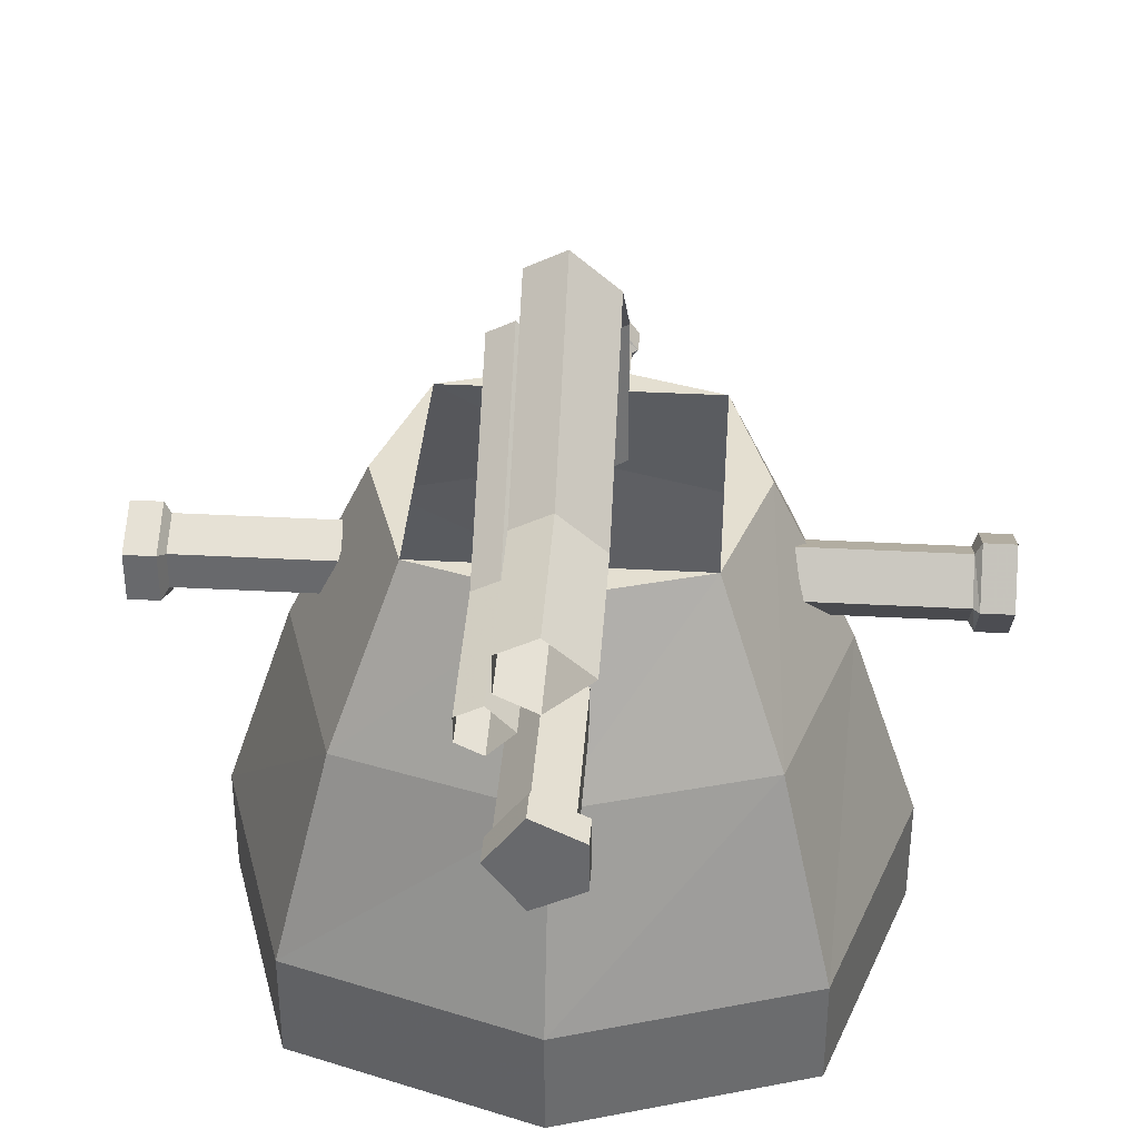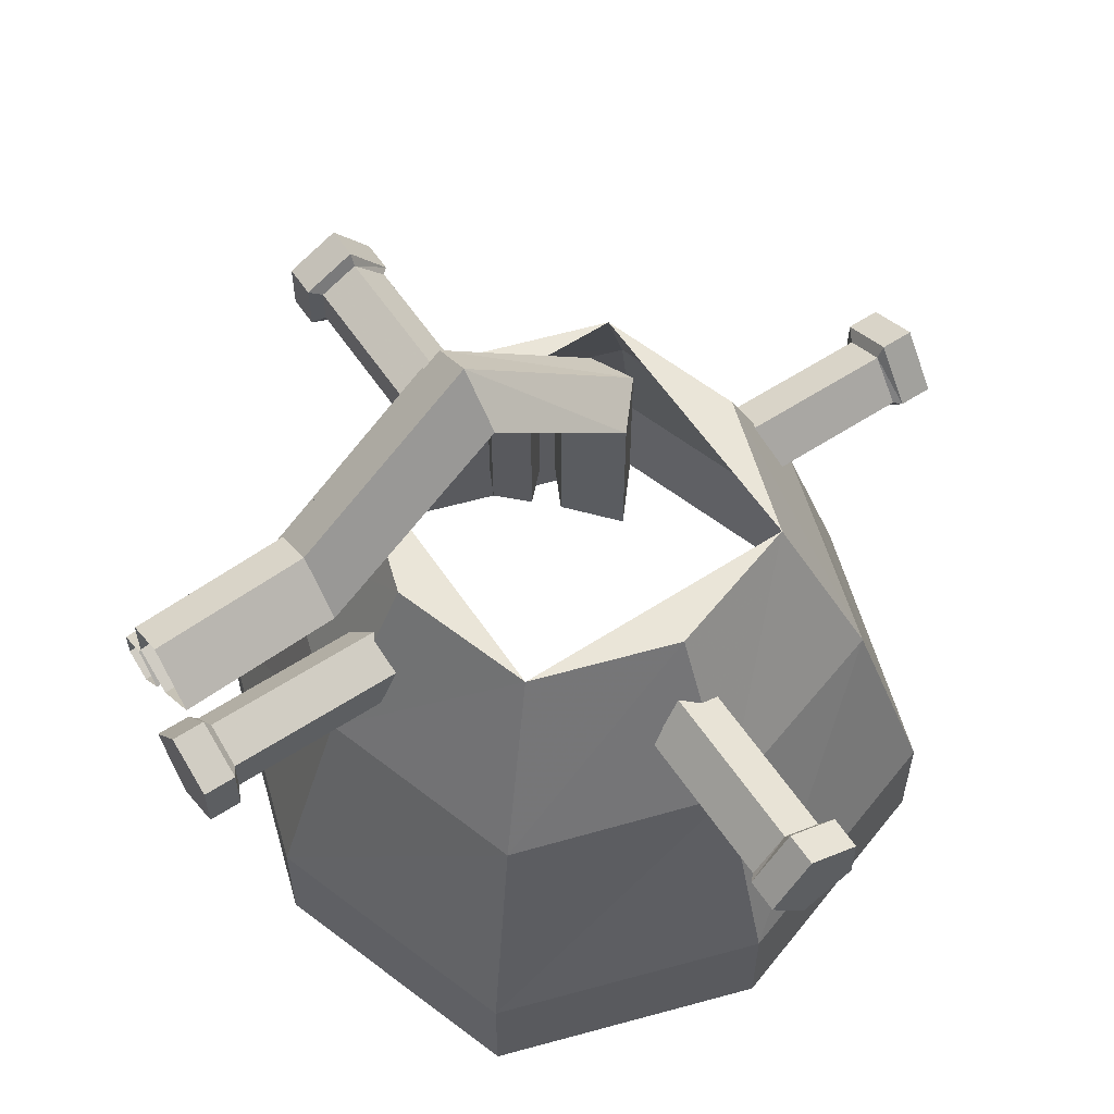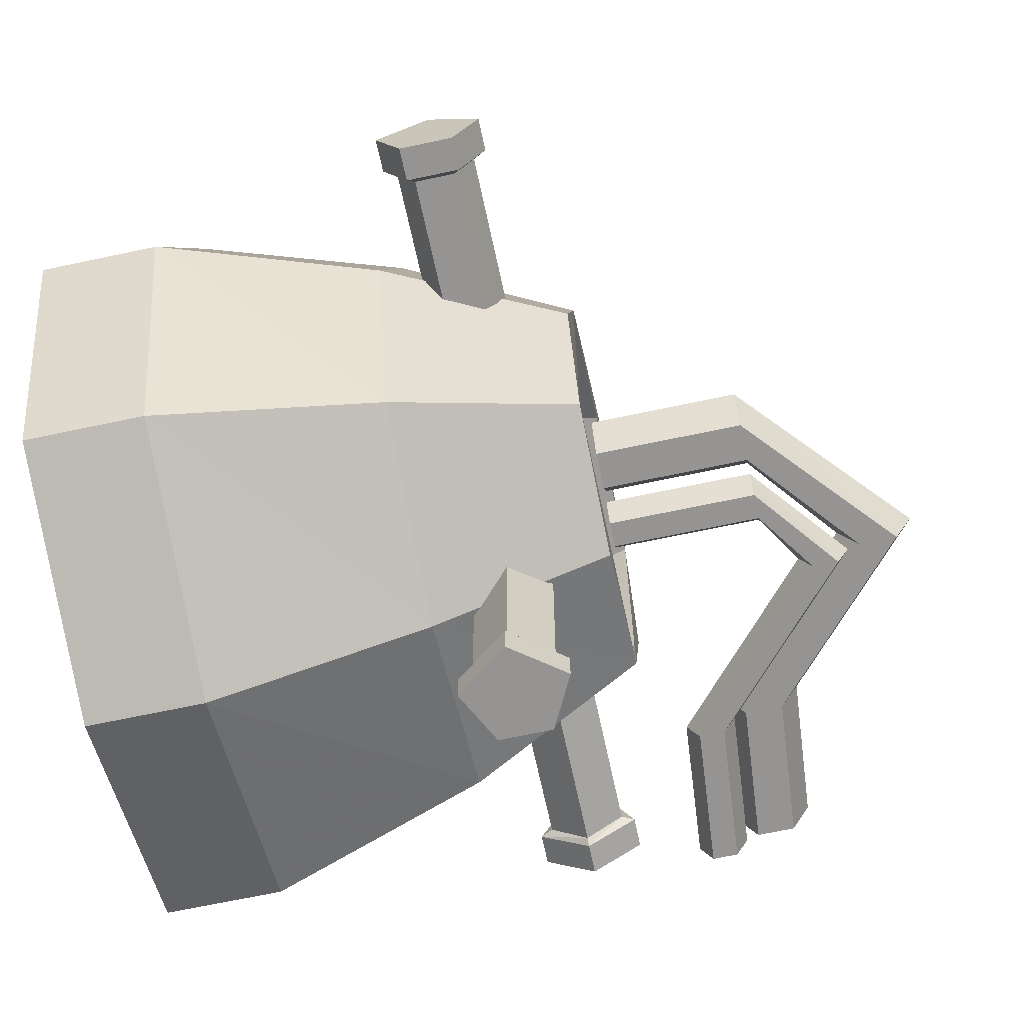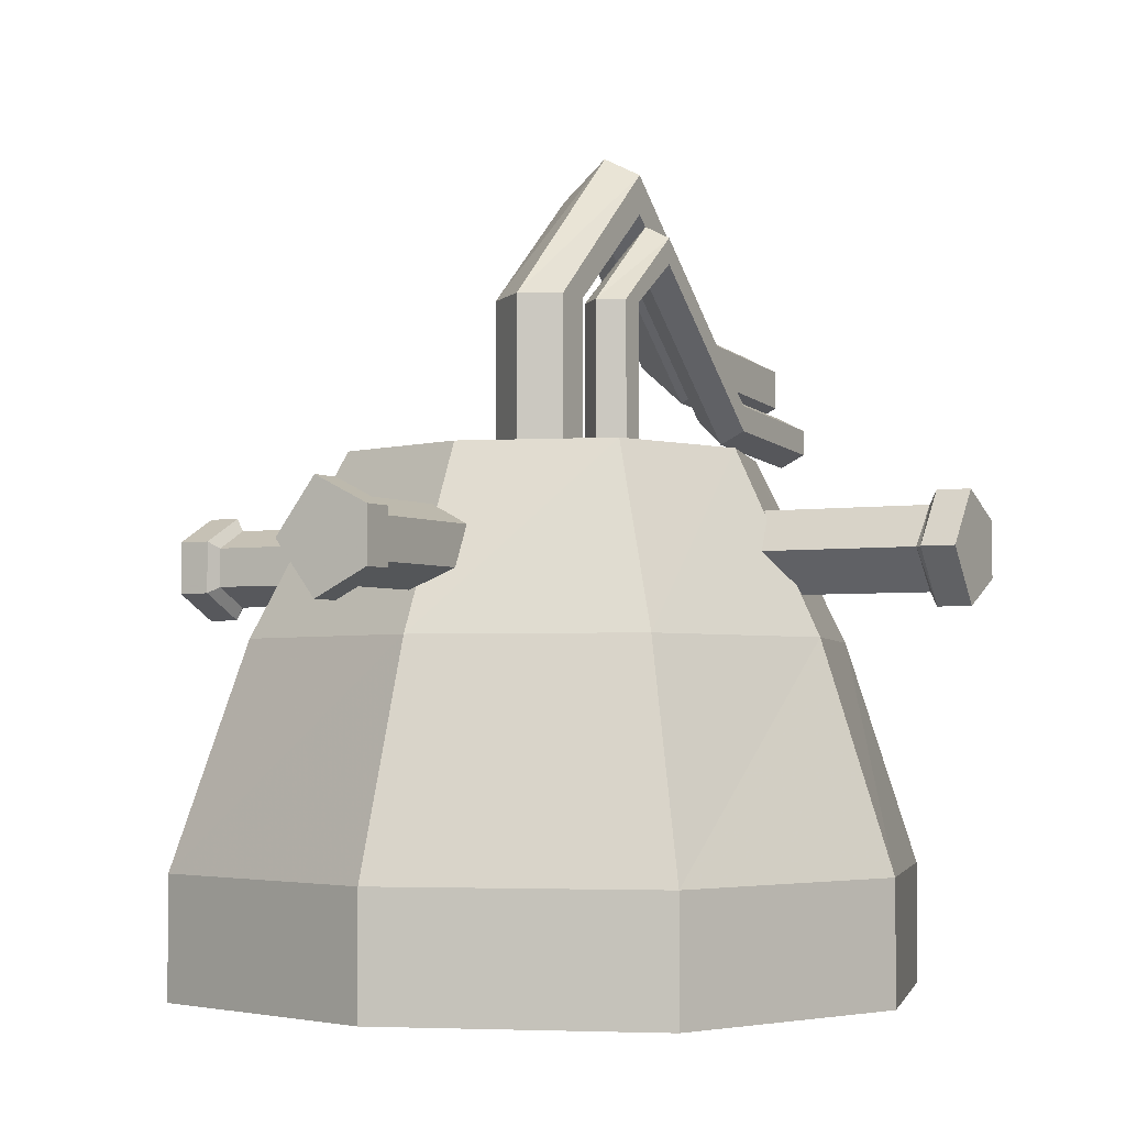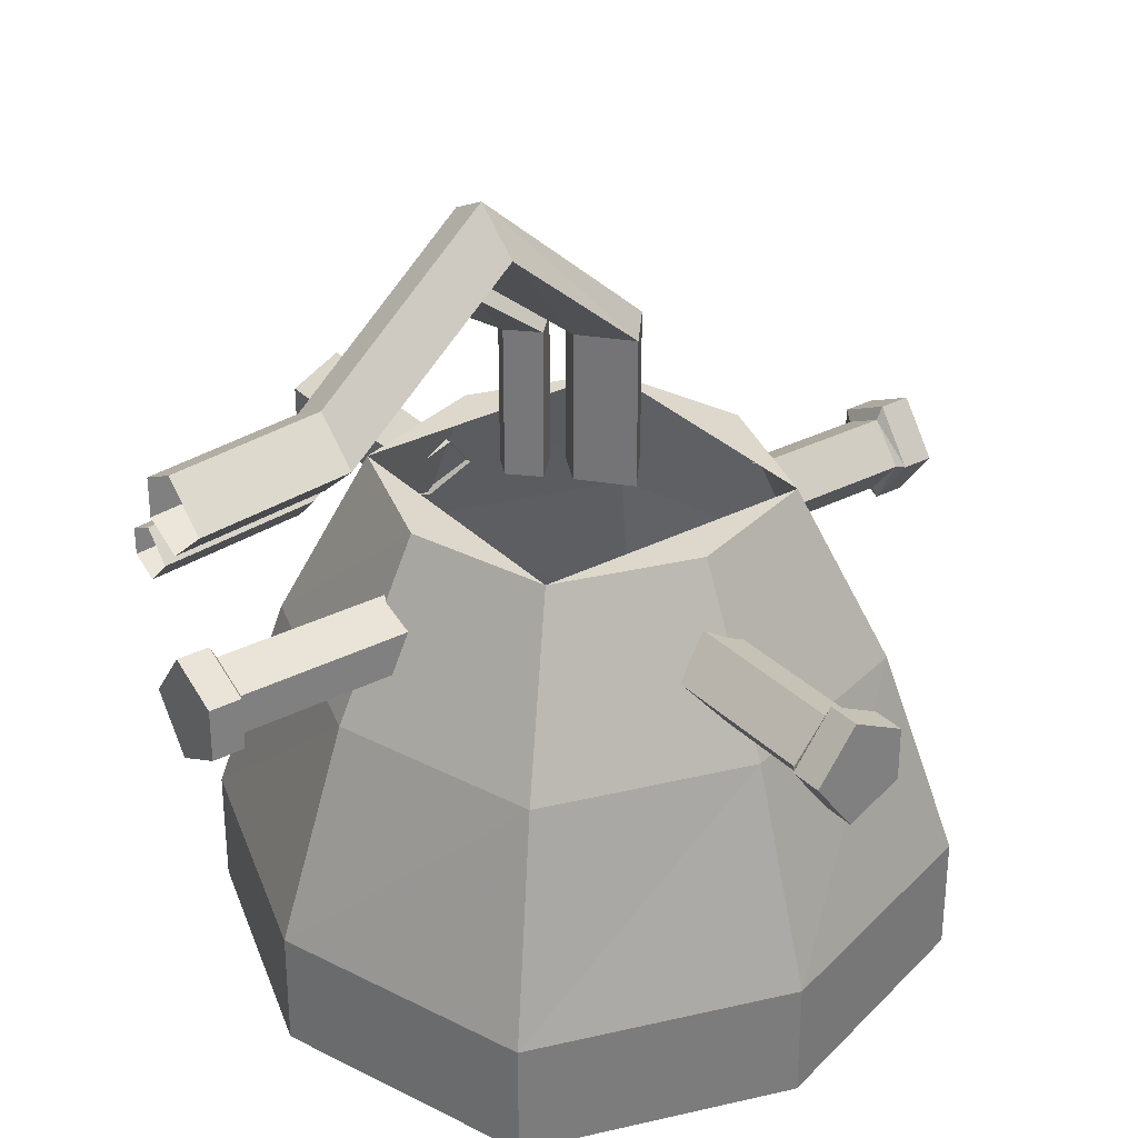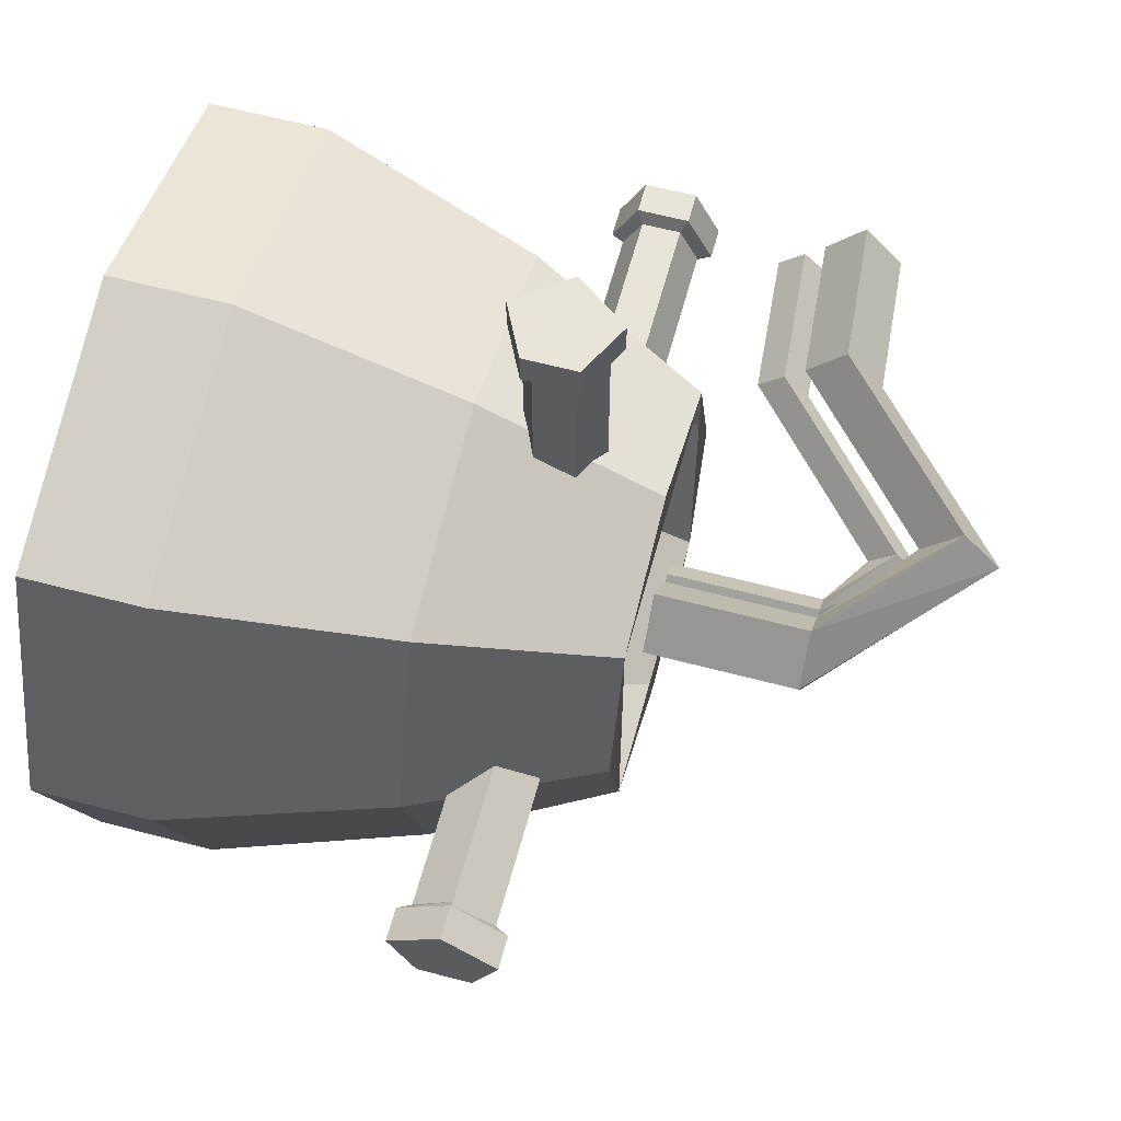
<metadata>
{"format":"obj","ext":"obj","renderer":"f3d","projection":"perspective","resolution":1024,"background":"white","views":[{"elev":36.8,"azim":-86.0,"up":"+Y"},{"elev":59.2,"azim":-33.8,"up":"+Y"},{"elev":-67.1,"azim":102.1,"up":"+Z"},{"elev":-3.0,"azim":118.9,"up":"+Y"},{"elev":31.4,"azim":-36.2,"up":"+Y"},{"elev":61.3,"azim":105.1,"up":"+Z"}]}
</metadata>
<code>
v -0.1562 -0.4375 0.1719
v 0.01562 -0.4375 0.2266
v 0.1875 -0.4375 0.1719
v 0.01562 -0.6484 0.3281
v 0.2656 -0.6484 0.25
v 0.2422 -0.4375 0
v 0.1875 -0.4375 -0.1719
v 0.3438 -0.6484 0
v 0.2656 -0.6484 -0.25
v 0.01562 -0.4375 -0.2266
v -0.1562 -0.4375 -0.1719
v 0.01562 -0.6484 -0.3281
v -0.2344 -0.6484 -0.25
v -0.2109 -0.4375 0
v -0.3125 -0.6484 0
v -0.2344 -0.6484 0.25
v -0.2969 -0.9062 0.3125
v 0.01562 -0.9062 0.4141
v 0.3281 -0.9062 0.3125
v 0.02344 -0.2578 -0.03906
v 0 -0.2578 0.007812
v -0.1172 -0.1641 0.007812
v -0.1172 -0.1406 -0.03906
v 0.07031 -0.2578 -0.03906
v 0.07031 -0.3438 -0.03906
v 0.02344 -0.3438 -0.03906
v 0 -0.3438 0.007812
v 0.04688 -0.2578 0.0625
v -0.1172 -0.1172 0.0625
v -0.3203 -0.2969 0.0625
v -0.3203 -0.3438 0.007812
v -0.3203 -0.3203 -0.03906
v -0.1172 -0.09375 -0.03906
v 0.09375 -0.2578 0.007812
v 0.09375 -0.3438 0.007812
v 0.09375 -0.4375 0.007812
v 0.07031 -0.4375 -0.03906
v 0.02344 -0.4375 -0.03906
v 0 -0.4375 0.007812
v 0.04688 -0.3438 0.0625
v -0.1172 -0.07031 0.007812
v -0.3203 -0.25 0.007812
v -0.5 -0.2656 0.007812
v -0.5 -0.3125 0.0625
v -0.5 -0.3594 0.007812
v -0.5 -0.3359 -0.03906
v -0.3203 -0.2734 -0.03906
v -0.03906 -0.2578 -0.07812
v -0.05469 -0.2578 -0.04688
v -0.1172 -0.2188 -0.04688
v -0.1172 -0.2031 -0.07812
v -0.007812 -0.2578 -0.07812
v -0.007812 -0.3438 -0.07812
v -0.03906 -0.3438 -0.07812
v -0.05469 -0.3438 -0.04688
v -0.02344 -0.2578 -0.01562
v -0.1172 -0.1875 -0.01562
v -0.3203 -0.3672 -0.01562
v -0.3203 -0.3984 -0.04688
v -0.3203 -0.3828 -0.07812
v -0.1172 -0.1719 -0.07812
v 0.007812 -0.2578 -0.04688
v 0.007812 -0.3438 -0.04688
v 0.007812 -0.4375 -0.04688
v -0.007812 -0.4375 -0.07812
v -0.03906 -0.4375 -0.07812
v -0.05469 -0.4375 -0.04688
v -0.02344 -0.3438 -0.01562
v -0.1172 -0.1562 -0.04688
v -0.3203 -0.3359 -0.04688
v -0.5 -0.3516 -0.04688
v -0.5 -0.3828 -0.01562
v -0.5 -0.4141 -0.04688
v -0.5 -0.3984 -0.07812
v -0.3203 -0.3516 -0.07812
v 0.04688 -0.4375 0.0625
v -0.02344 -0.4375 -0.01562
v 0.3281 -0.9062 -0.3125
v 0.01562 -0.9062 -0.4141
v -0.2969 -0.9062 -0.3125
v 0.4297 -0.9062 0
v 0.3281 -1.047 0.3125
v 0.4297 -1.047 0
v 0.3281 -1.047 -0.3125
v 0.01562 -1.047 -0.4141
v -0.2969 -1.047 -0.3125
v -0.3984 -0.9062 0
v -0.3984 -1.047 0
v -0.2969 -1.047 0.3125
v 0.01562 -1.047 0.4141
v 0.4531 -0.5781 -0.03906
v 0.4531 -0.6016 0.007812
v 0.3203 -0.6016 0.007812
v 0.3047 -0.5781 -0.03906
v 0.4531 -0.5312 -0.03906
v 0.4609 -0.5234 -0.05469
v 0.4609 -0.5859 -0.05469
v 0.4609 -0.6172 0.007812
v 0.4531 -0.5547 0.04688
v 0.2891 -0.5547 0.04688
v 0.2812 -0.5312 -0.03906
v 0.4531 -0.5078 0.007812
v 0.4609 -0.4922 0.007812
v 0.5 -0.4922 0.007812
v 0.5 -0.5234 -0.05469
v 0.5 -0.5859 -0.05469
v 0.5 -0.6172 0.007812
v 0.4609 -0.5547 0.05469
v 0.2734 -0.5078 0.007812
v 0.5 -0.5547 0.05469
v 0.5 -0.5547 0.03125
v 0.5 -0.5234 0
v 0.5 -0.5391 -0.02344
v 0.5 -0.5703 -0.02344
v 0.5 -0.5859 0
v -0.03906 -0.5781 -0.4531
v 0.007812 -0.6016 -0.4531
v 0.007812 -0.6016 -0.2969
v -0.03906 -0.5781 -0.2812
v -0.03906 -0.5312 -0.4531
v -0.05469 -0.5234 -0.4609
v -0.05469 -0.5859 -0.4609
v 0.007812 -0.6172 -0.4609
v 0.04688 -0.5547 -0.4531
v 0.04688 -0.5547 -0.2656
v -0.03906 -0.5312 -0.2578
v 0.007812 -0.5078 -0.4531
v 0.007812 -0.4922 -0.4609
v 0.007812 -0.4922 -0.5
v -0.05469 -0.5234 -0.5
v -0.05469 -0.5859 -0.5
v 0.007812 -0.6172 -0.5
v 0.05469 -0.5547 -0.4609
v 0.007812 -0.5078 -0.25
v 0.05469 -0.5547 -0.5
v 0.03125 -0.5547 -0.5
v 0 -0.5234 -0.5
v -0.02344 -0.5391 -0.5
v -0.02344 -0.5703 -0.5
v 0 -0.5859 -0.5
v -0.4531 -0.5781 0.03906
v -0.4531 -0.6016 -0.007812
v -0.2734 -0.6016 -0.007812
v -0.2578 -0.5781 0.03906
v -0.4531 -0.5312 0.03906
v -0.4609 -0.5234 0.05469
v -0.4609 -0.5859 0.05469
v -0.4609 -0.6172 -0.007812
v -0.4531 -0.5547 -0.04688
v -0.2422 -0.5547 -0.04688
v -0.2344 -0.5312 0.03906
v -0.4531 -0.5078 -0.007812
v -0.4609 -0.4922 -0.007812
v -0.5 -0.4922 -0.007812
v -0.5 -0.5234 0.05469
v -0.5 -0.5859 0.05469
v -0.5 -0.6172 -0.007812
v -0.4609 -0.5547 -0.05469
v -0.2266 -0.5078 -0.007812
v -0.5 -0.5547 -0.05469
v -0.5 -0.5547 -0.03125
v -0.5 -0.5234 0
v -0.5 -0.5391 0.02344
v -0.5 -0.5703 0.02344
v -0.5 -0.5859 0
v 0.03906 -0.5781 0.4531
v -0.007812 -0.6016 0.4531
v -0.007812 -0.6016 0.2969
v 0.03906 -0.5781 0.2812
v 0.03906 -0.5312 0.4531
v 0.05469 -0.5234 0.4609
v 0.05469 -0.5859 0.4609
v -0.007812 -0.6172 0.4609
v -0.04688 -0.5547 0.4531
v -0.04688 -0.5547 0.2656
v 0.03906 -0.5312 0.2578
v -0.007812 -0.5078 0.4531
v -0.007812 -0.4922 0.4609
v -0.007812 -0.4922 0.5
v 0.05469 -0.5234 0.5
v 0.05469 -0.5859 0.5
v -0.007812 -0.6172 0.5
v -0.05469 -0.5547 0.4609
v -0.007812 -0.5078 0.25
v -0.05469 -0.5547 0.5
v -0.03125 -0.5547 0.5
v 0 -0.5234 0.5
v 0.02344 -0.5391 0.5
v 0.02344 -0.5703 0.5
v 0 -0.5859 0.5
v -0.5 -0.2891 -0.03906
v -0.5 -0.3672 -0.07812
f 1 2 3
f 3 2 4
f 3 4 5
f 3 5 6
f 3 6 7
f 7 6 8
f 7 8 9
f 7 10 11
f 11 10 12
f 11 12 13
f 11 13 14
f 11 14 1
f 1 14 15
f 1 15 16
f 4 18 5
f 5 18 19
f 5 19 8
f 5 8 6
f 12 79 13
f 13 79 80
f 13 80 15
f 13 15 14
f 81 78 9
f 81 9 8
f 81 8 19
f 81 19 82
f 81 82 83
f 81 83 78
f 78 83 84
f 79 85 80
f 80 85 86
f 80 86 87
f 80 87 15
f 15 87 16
f 16 87 17
f 17 87 88
f 17 88 89
f 18 90 19
f 19 90 82
f 86 88 87
f 7 9 10
f 1 16 2
f 2 16 4
f 4 16 17
f 4 17 18
f 9 12 10
f 12 9 78
f 12 78 79
f 78 84 79
f 79 84 85
f 17 89 18
f 18 89 90
f 20 21 22
f 20 22 23
f 20 23 24
f 21 28 29
f 21 29 22
f 22 29 30
f 22 30 31
f 22 31 23
f 23 31 32
f 23 32 33
f 23 33 24
f 24 33 34
f 25 35 36
f 25 36 37
f 25 37 26
f 26 37 38
f 26 38 27
f 27 38 39
f 27 39 40
f 28 34 41
f 28 41 29
f 29 41 42
f 29 42 30
f 32 47 33
f 33 47 41
f 33 41 34
f 48 49 50
f 48 50 51
f 48 51 52
f 49 56 57
f 49 57 50
f 50 57 58
f 50 58 59
f 50 59 51
f 51 59 60
f 51 60 61
f 51 61 52
f 52 61 62
f 53 63 64
f 53 64 65
f 53 65 54
f 54 65 66
f 54 66 55
f 55 66 67
f 55 67 68
f 56 62 69
f 56 69 57
f 57 69 70
f 57 70 58
f 60 75 61
f 61 75 69
f 61 69 62
f 35 40 76
f 35 76 36
f 63 68 77
f 63 77 64
f 39 76 40
f 67 77 68
f 91 92 93
f 91 93 94
f 91 94 95
f 91 95 96
f 91 96 97
f 91 97 92
f 92 97 98
f 92 98 99
f 92 99 100
f 92 100 93
f 95 94 101
f 95 101 102
f 95 102 103
f 95 103 96
f 96 103 104
f 96 104 105
f 96 105 97
f 97 105 106
f 97 106 98
f 98 106 107
f 98 107 108
f 98 108 99
f 99 108 102
f 99 102 109
f 99 109 100
f 102 101 109
f 102 108 103
f 103 108 110
f 103 110 104
f 104 110 111
f 104 111 112
f 104 112 105
f 105 112 113
f 105 113 106
f 106 113 114
f 106 114 107
f 107 114 115
f 107 115 110
f 107 110 108
f 115 111 110
f 116 117 118
f 116 118 119
f 116 119 120
f 116 120 121
f 116 121 122
f 116 122 117
f 117 122 123
f 117 123 124
f 117 124 125
f 117 125 118
f 120 119 126
f 120 126 127
f 120 127 128
f 120 128 121
f 121 128 129
f 121 129 130
f 121 130 122
f 122 130 131
f 122 131 123
f 123 131 132
f 123 132 133
f 123 133 124
f 124 133 127
f 124 127 134
f 124 134 125
f 127 126 134
f 127 133 128
f 128 133 135
f 128 135 129
f 129 135 136
f 129 136 137
f 129 137 130
f 130 137 138
f 130 138 131
f 131 138 139
f 131 139 132
f 132 139 140
f 132 140 135
f 132 135 133
f 140 136 135
f 141 142 143
f 141 143 144
f 141 144 145
f 141 145 146
f 141 146 147
f 141 147 142
f 142 147 148
f 142 148 149
f 142 149 150
f 142 150 143
f 145 144 151
f 145 151 152
f 145 152 153
f 145 153 146
f 146 153 154
f 146 154 155
f 146 155 147
f 147 155 156
f 147 156 148
f 148 156 157
f 148 157 158
f 148 158 149
f 149 158 152
f 149 152 159
f 149 159 150
f 152 151 159
f 152 158 153
f 153 158 160
f 153 160 154
f 154 160 161
f 154 161 162
f 154 162 155
f 155 162 163
f 155 163 156
f 156 163 164
f 156 164 157
f 157 164 165
f 157 165 160
f 157 160 158
f 165 161 160
f 166 167 168
f 166 168 169
f 166 169 170
f 166 170 171
f 166 171 172
f 166 172 167
f 167 172 173
f 167 173 174
f 167 174 175
f 167 175 168
f 170 169 176
f 170 176 177
f 170 177 178
f 170 178 171
f 171 178 179
f 171 179 180
f 171 180 172
f 172 180 181
f 172 181 173
f 173 181 182
f 173 182 183
f 173 183 174
f 174 183 177
f 174 177 184
f 174 184 175
f 177 176 184
f 177 183 178
f 178 183 185
f 178 185 179
f 179 185 186
f 179 186 187
f 179 187 180
f 180 187 188
f 180 188 181
f 181 188 189
f 181 189 182
f 182 189 190
f 182 190 185
f 182 185 183
f 190 186 185
f 41 47 42
f 69 75 70
f 20 24 25
f 20 25 26
f 20 26 21
f 21 26 27
f 21 27 28
f 24 34 35
f 24 35 25
f 27 40 28
f 28 40 34
f 30 42 43
f 30 43 44
f 30 44 31
f 31 44 45
f 31 45 32
f 32 45 46
f 32 46 47
f 48 52 53
f 48 53 54
f 48 54 49
f 49 54 55
f 49 55 56
f 52 62 63
f 52 63 53
f 55 68 56
f 56 68 62
f 58 70 71
f 58 71 72
f 58 72 59
f 59 72 73
f 59 73 60
f 60 73 74
f 60 74 75
f 40 35 34
f 68 63 62
f 115 114 111
f 111 114 113
f 111 113 112
f 140 139 136
f 136 139 138
f 136 138 137
f 165 164 161
f 161 164 163
f 161 163 162
f 190 189 186
f 186 189 188
f 186 188 187
f 42 47 191
f 42 191 43
f 70 75 192
f 70 192 71
f 47 46 191
f 75 74 192

</code>
